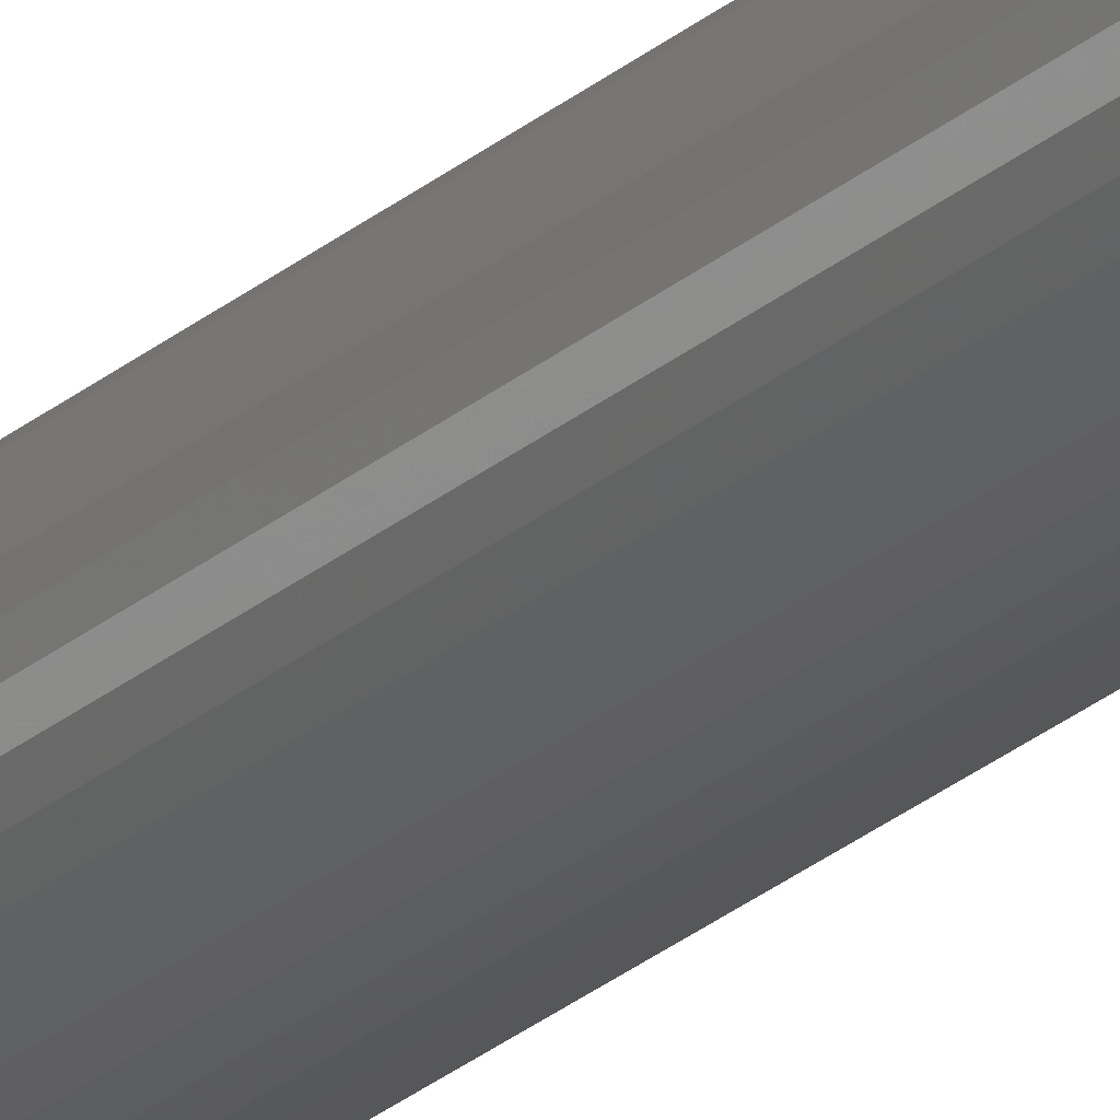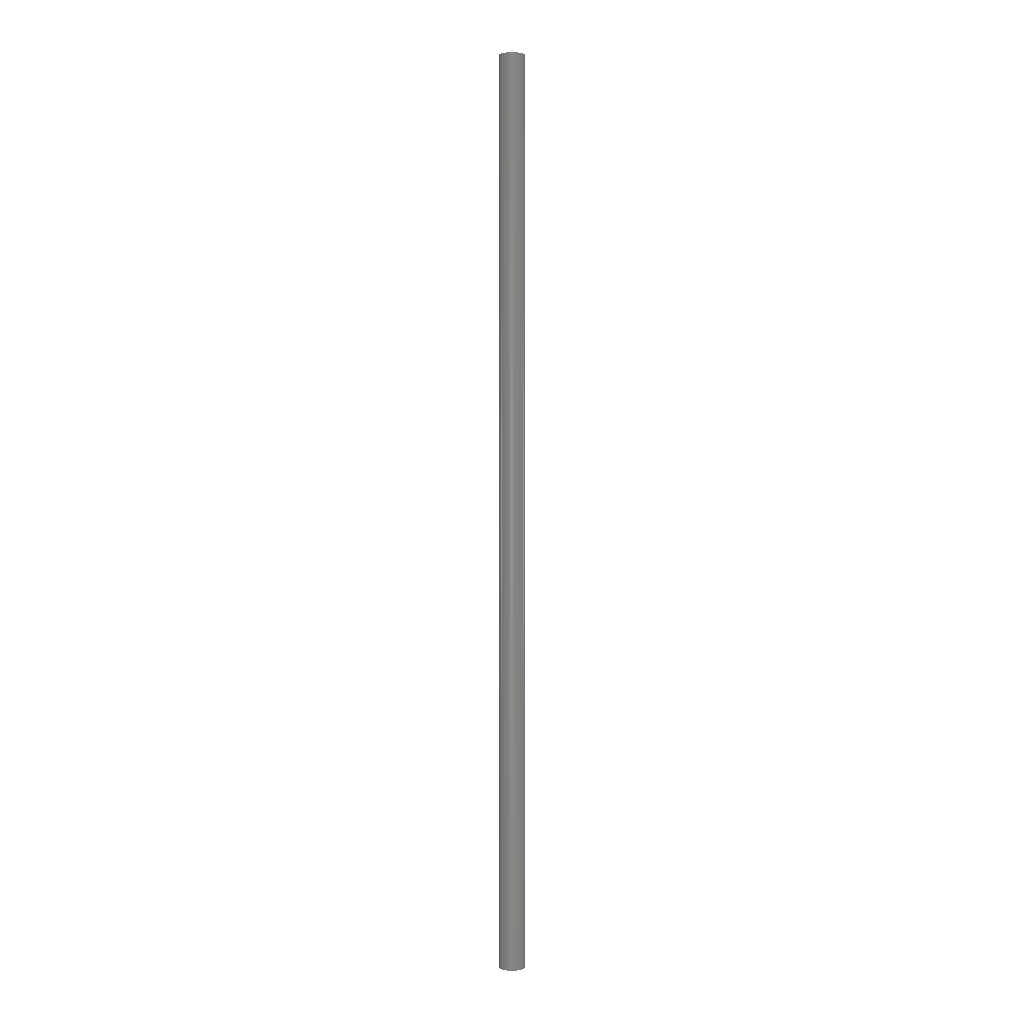
<metadata>
{"format":"stl","ext":"stl","renderer":"f3d","projection":"perspective","resolution":1024,"background":"white","views":[{"elev":-22.1,"azim":-32.7,"up":"+Y"},{"elev":0.3,"azim":-42.2,"up":"+Z"}]}
</metadata>
<code>
# stl→obj: 72 verts, 140 faces
v 17.89 22 203.5
v 17.86 21.58 35.5
v 17.86 21.58 203.5
v 17.89 21.15 35.5
v 17.89 21.15 203.5
v 18.01 20.74 35.5
v 18.01 20.74 203.5
v 18.19 20.35 35.5
v 18.19 20.35 203.5
v 18.43 20 35.5
v 18.43 20 203.5
v 18.73 19.7 35.5
v 18.73 19.7 203.5
v 19.08 19.46 35.5
v 19.08 19.46 203.5
v 19.47 19.28 35.5
v 19.47 19.28 203.5
v 19.88 19.17 35.5
v 19.88 19.17 203.5
v 20.31 19.13 35.5
v 20.31 19.13 203.5
v 20.73 19.17 35.5
v 20.73 19.17 203.5
v 21.15 19.28 35.5
v 21.15 19.28 203.5
v 21.53 19.46 35.5
v 21.53 19.46 203.5
v 21.88 19.7 35.5
v 21.88 19.7 203.5
v 22.18 20 35.5
v 22.18 20 203.5
v 22.43 20.35 35.5
v 22.43 20.35 203.5
v 22.61 20.74 35.5
v 22.61 20.74 203.5
v 22.72 21.15 35.5
v 22.72 21.15 203.5
v 22.76 21.58 35.5
v 22.76 21.58 203.5
v 22.72 22 35.5
v 22.72 22 203.5
v 22.61 22.42 35.5
v 22.61 22.42 203.5
v 22.43 22.8 35.5
v 22.43 22.8 203.5
v 22.18 23.15 35.5
v 22.18 23.15 203.5
v 21.88 23.46 35.5
v 21.88 23.46 203.5
v 21.53 23.7 35.5
v 21.53 23.7 203.5
v 21.15 23.88 35.5
v 21.15 23.88 203.5
v 20.73 23.99 35.5
v 20.73 23.99 203.5
v 20.31 24.03 35.5
v 20.31 24.03 203.5
v 19.88 23.99 35.5
v 19.88 23.99 203.5
v 19.47 23.88 35.5
v 19.47 23.88 203.5
v 19.08 23.7 35.5
v 19.08 23.7 203.5
v 18.73 23.46 35.5
v 18.73 23.46 203.5
v 18.43 23.15 35.5
v 18.43 23.15 203.5
v 18.19 22.8 35.5
v 18.19 22.8 203.5
v 18.01 22.42 35.5
v 18.01 22.42 203.5
v 17.89 22 35.5
f 1 2 3
f 3 2 4
f 3 4 5
f 5 4 6
f 5 6 7
f 7 6 8
f 7 8 9
f 9 8 10
f 9 10 11
f 11 10 12
f 11 12 13
f 13 12 14
f 13 14 15
f 15 14 16
f 15 16 17
f 17 16 18
f 17 18 19
f 19 18 20
f 19 20 21
f 21 20 22
f 21 22 23
f 23 22 24
f 23 24 25
f 25 24 26
f 25 26 27
f 27 26 28
f 27 28 29
f 29 28 30
f 29 30 31
f 31 30 32
f 31 32 33
f 33 32 34
f 33 34 35
f 35 34 36
f 35 36 37
f 37 36 38
f 37 38 39
f 39 38 40
f 39 40 41
f 41 40 42
f 41 42 43
f 43 42 44
f 43 44 45
f 45 44 46
f 45 46 47
f 47 46 48
f 47 48 49
f 49 48 50
f 49 50 51
f 51 50 52
f 51 52 53
f 53 52 54
f 53 54 55
f 55 54 56
f 55 56 57
f 57 56 58
f 57 58 59
f 59 58 60
f 59 60 61
f 61 60 62
f 61 62 63
f 63 62 64
f 63 64 65
f 65 64 66
f 65 66 67
f 67 66 68
f 67 68 69
f 69 68 70
f 69 70 71
f 71 70 72
f 71 72 1
f 1 72 2
f 45 47 7
f 45 7 43
f 43 7 9
f 43 9 11
f 11 13 43
f 43 13 15
f 43 15 17
f 17 19 43
f 43 19 21
f 43 21 23
f 23 25 43
f 43 25 27
f 43 27 29
f 47 49 7
f 7 49 51
f 7 51 53
f 53 55 7
f 7 55 57
f 7 57 59
f 59 61 7
f 7 61 63
f 7 63 5
f 29 31 43
f 43 31 33
f 43 33 35
f 35 37 43
f 43 37 39
f 43 39 41
f 5 63 3
f 3 63 65
f 3 65 67
f 67 69 3
f 3 69 71
f 3 71 1
f 22 20 42
f 4 2 50
f 4 50 6
f 6 50 48
f 6 48 46
f 46 44 6
f 6 44 42
f 6 42 8
f 40 38 26
f 26 38 36
f 40 26 42
f 42 26 24
f 42 24 22
f 20 18 42
f 42 18 16
f 42 16 14
f 2 72 50
f 50 72 70
f 50 70 68
f 56 62 58
f 58 62 60
f 14 12 42
f 42 12 10
f 42 10 8
f 56 54 62
f 62 54 52
f 62 52 50
f 36 34 26
f 26 34 32
f 26 32 28
f 28 32 30
f 68 66 50
f 50 66 64
f 50 64 62

</code>
